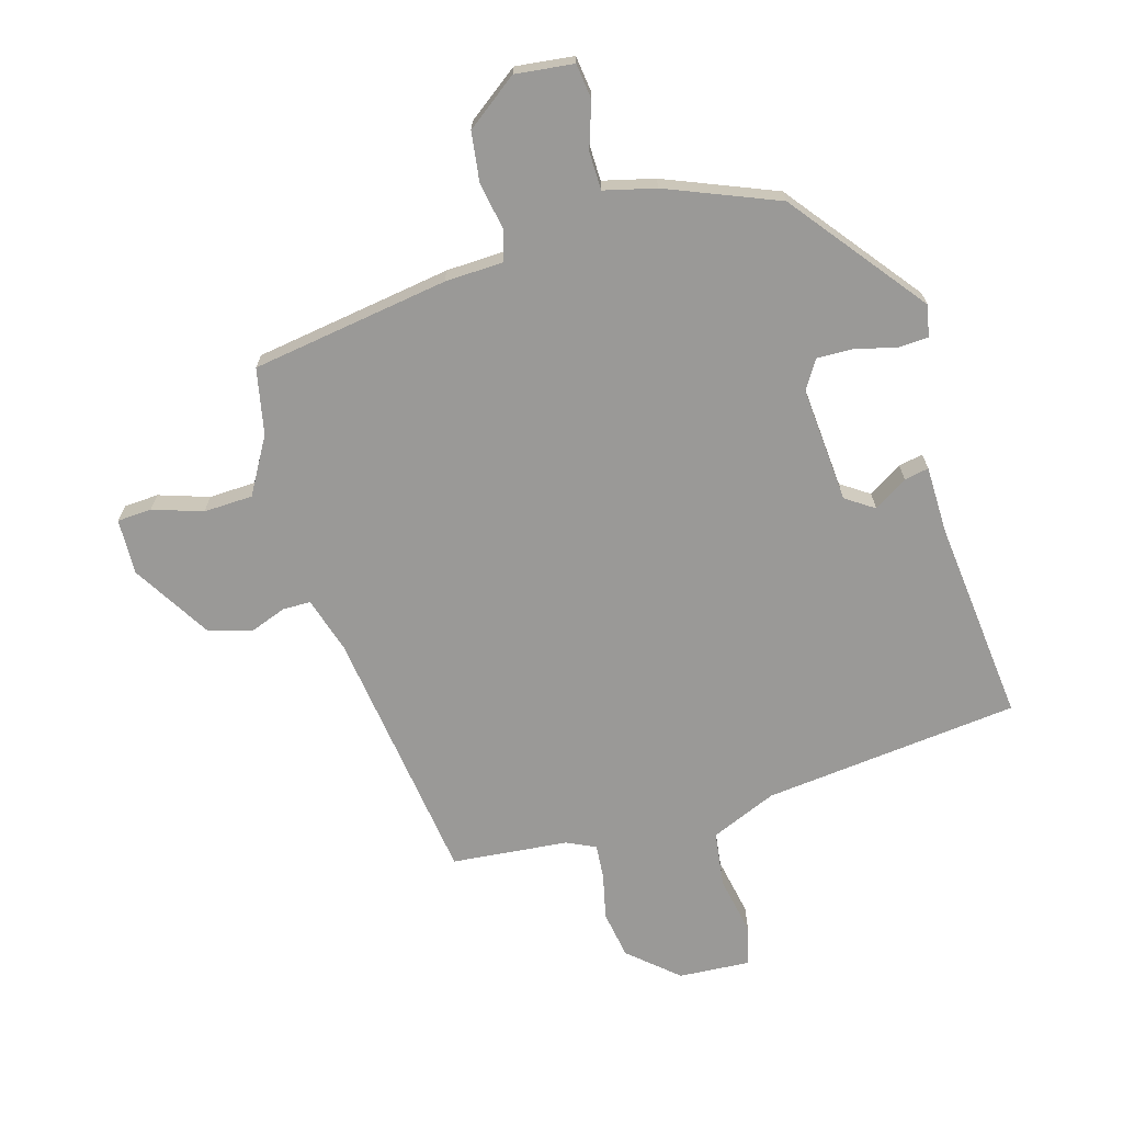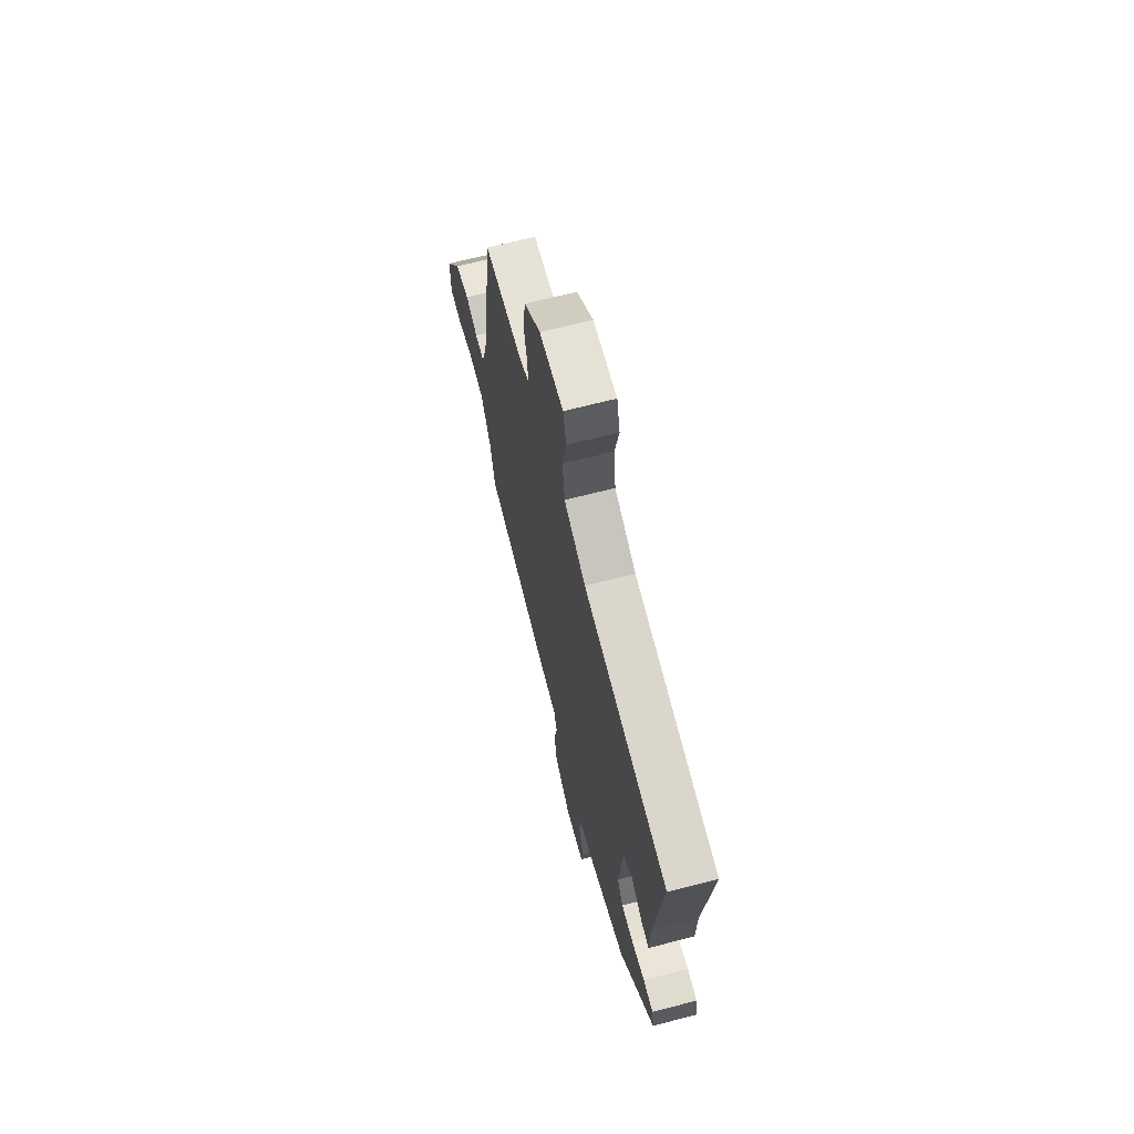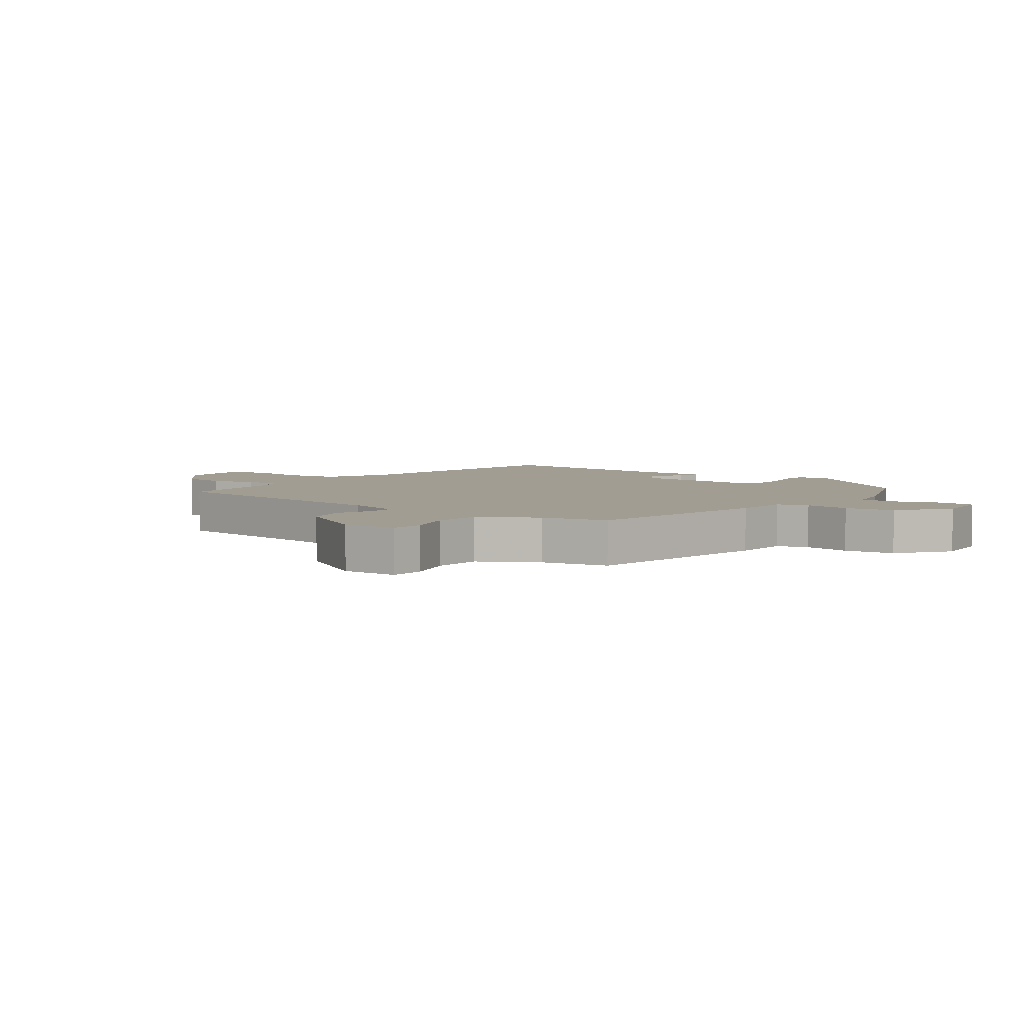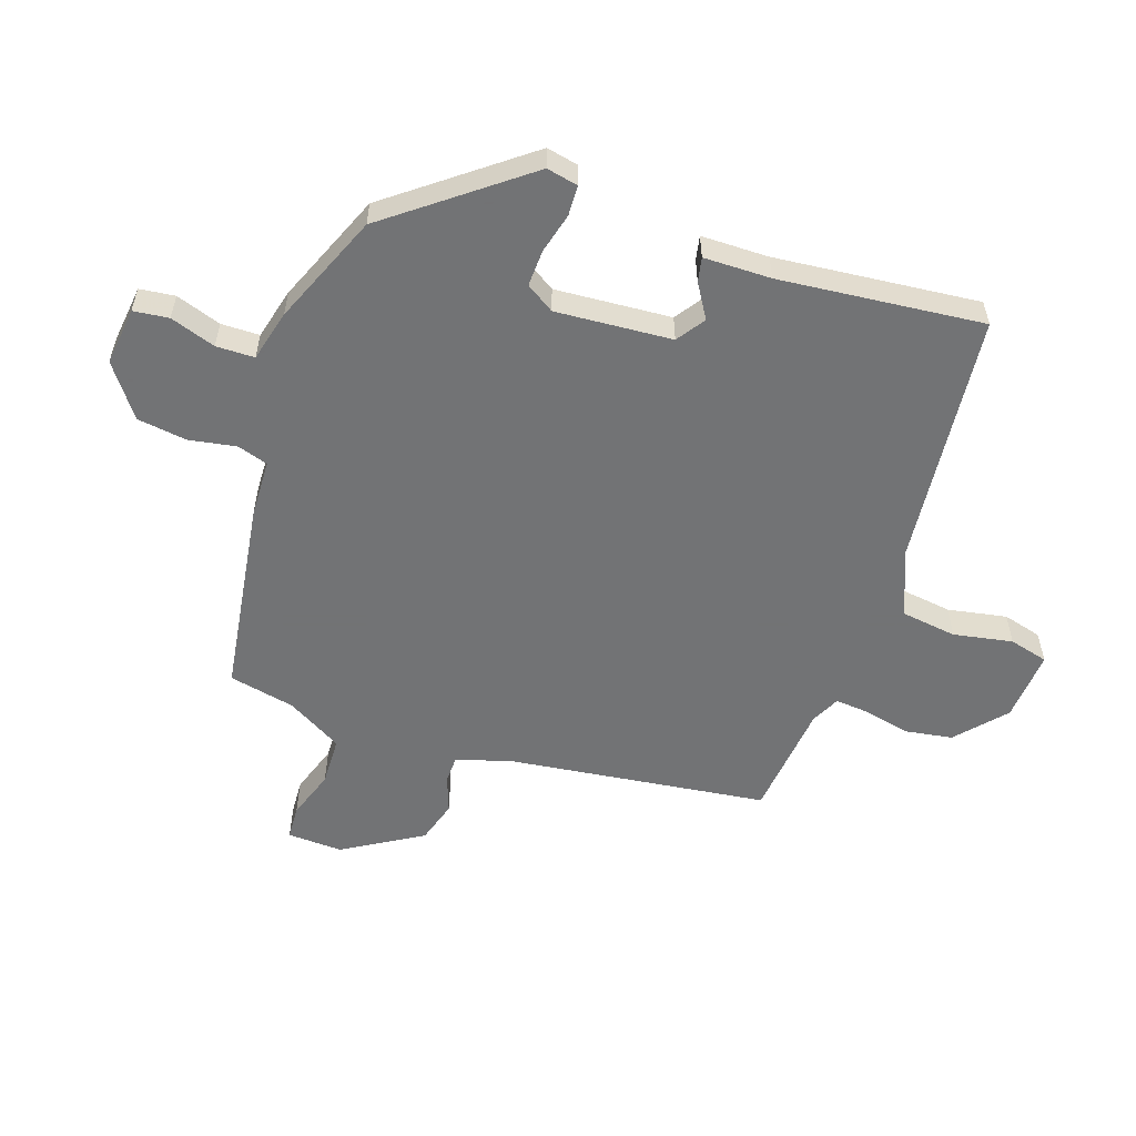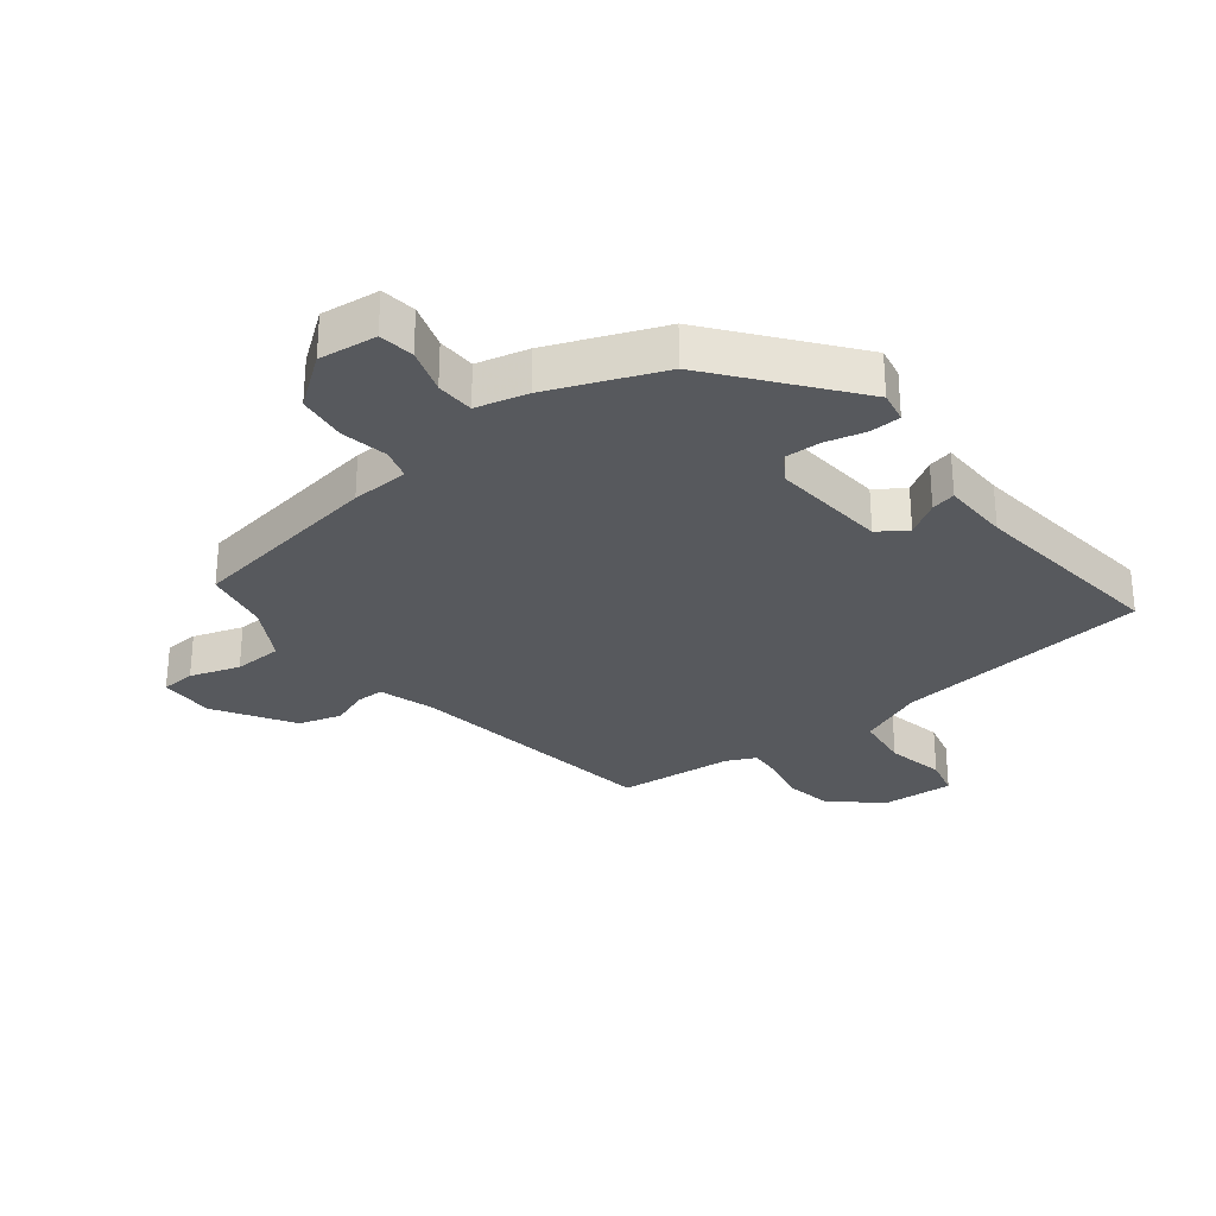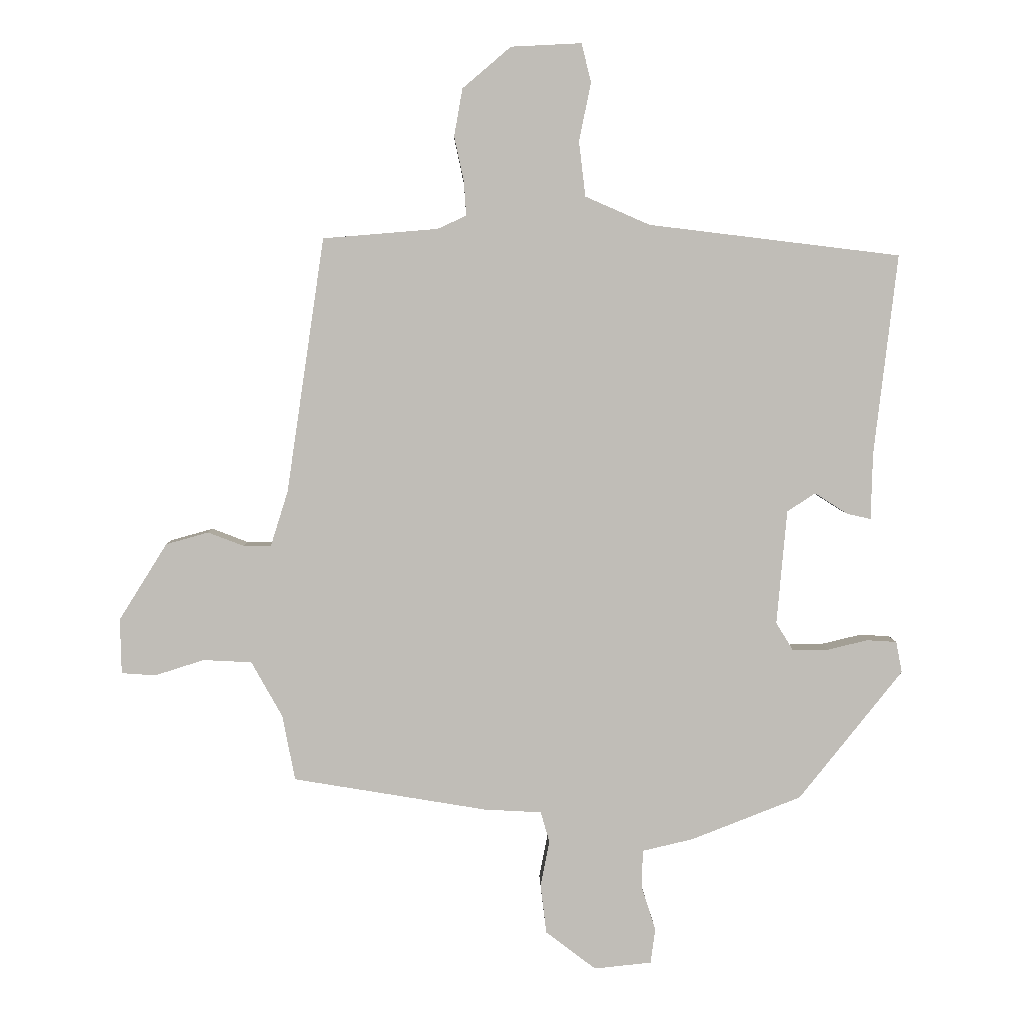
<metadata>
{"format":"obj","ext":"obj","renderer":"f3d","projection":"perspective","resolution":1024,"background":"white","views":[{"elev":-69.0,"azim":-164.5,"up":"+Y"},{"elev":67.2,"azim":-104.5,"up":"+Z"},{"elev":4.8,"azim":126.3,"up":"+Y"},{"elev":-55.7,"azim":-109.8,"up":"+Y"},{"elev":-29.1,"azim":-142.3,"up":"+Y"},{"elev":4.8,"azim":178.9,"up":"+Z"}]}
</metadata>
<code>
v 0.519 0.07 -0.434
v 0.194 0.07 -0.488
v 0.099 0.07 -0.493
v 0.084 0.07 -0.544
v 0.099 0.07 -0.621
v 0.089 0.07 -0.703
v 0.005 0.07 -0.767
v -0.091 0.07 -0.757
v -0.099 0.07 -0.699
v -0.075 0.07 -0.624
v -0.077 0.07 -0.561
v -0.162 0.07 -0.541
v -0.346 0.07 -0.469
v -0.519 0.07 -0.252
v -0.509 0.07 -0.2
v -0.459 0.07 -0.197
v -0.392 0.07 -0.213
v -0.332 0.07 -0.214
v -0.303 0.07 -0.167
v -0.32 0.07 0.024
v -0.367 0.07 0.055
v -0.422 0.07 0.02
v -0.462 0.07 0.011
v -0.465 0.07 0.122
v -0.504 0.07 0.457
v -0.083 0.07 0.508
v 0.025 0.07 0.555
v 0.036 0.07 0.647
v 0.016 0.07 0.744
v 0.032 0.07 0.809
v 0.15 0.07 0.803
v 0.231 0.07 0.734
v 0.245 0.07 0.655
v 0.229 0.07 0.58
v 0.225 0.07 0.523
v 0.273 0.07 0.501
v 0.465 0.07 0.485
v 0.528 0.07 0.059
v 0.557 0.07 -0.033
v 0.603 0.07 -0.033
v 0.663 0.07 -0.01
v 0.734 0.07 -0.03
v 0.814 0.07 -0.158
v 0.812 0.07 -0.25
v 0.755 0.07 -0.254
v 0.673 0.07 -0.228
v 0.592 0.07 -0.232
v 0.54 0.07 -0.325
v 0.519 0 -0.434
v 0.194 0 -0.488
v 0.099 0 -0.493
v 0.084 0 -0.544
v 0.099 0 -0.621
v 0.089 0 -0.703
v 0.005 0 -0.767
v -0.091 0 -0.757
v -0.099 0 -0.699
v -0.075 0 -0.624
v -0.077 0 -0.561
v -0.162 0 -0.541
v -0.346 0 -0.469
v -0.519 0 -0.252
v -0.509 0 -0.2
v -0.459 0 -0.197
v -0.392 0 -0.213
v -0.332 0 -0.214
v -0.303 0 -0.167
v -0.32 0 0.024
v -0.367 0 0.055
v -0.422 0 0.02
v -0.462 0 0.011
v -0.465 0 0.122
v -0.504 0 0.457
v -0.083 0 0.508
v 0.025 0 0.555
v 0.036 0 0.647
v 0.016 0 0.744
v 0.032 0 0.809
v 0.15 0 0.803
v 0.231 0 0.734
v 0.245 0 0.655
v 0.229 0 0.58
v 0.225 0 0.523
v 0.273 0 0.501
v 0.465 0 0.485
v 0.528 0 0.059
v 0.557 0 -0.033
v 0.603 0 -0.033
v 0.663 0 -0.01
v 0.734 0 -0.03
v 0.814 0 -0.158
v 0.812 0 -0.25
v 0.755 0 -0.254
v 0.673 0 -0.228
v 0.592 0 -0.232
v 0.54 0 -0.325
f 43 44 45 46
f 43 46 47
f 40 41 42 43
f 39 40 43 47
f 38 39 47 48
f 36 37 38 48
f 31 32 33 34
f 31 34 35
f 28 29 30 31
f 27 28 31 35
f 26 27 35 36
f 24 25 26 36
f 21 22 23 24
f 20 21 24 36
f 14 15 16 17
f 14 17 18
f 11 12 13 14
f 11 14 18
f 7 8 9 10
f 7 10 11
f 4 5 6 7
f 3 4 7 11
f 48 1 2 3
f 20 36 48 3
f 3 11 18 19
f 3 19 20
f 94 93 92 91
f 95 94 91
f 91 90 89 88
f 95 91 88 87
f 96 95 87 86
f 96 86 85 84
f 82 81 80 79
f 83 82 79
f 79 78 77 76
f 83 79 76 75
f 84 83 75 74
f 84 74 73 72
f 72 71 70 69
f 84 72 69 68
f 65 64 63 62
f 66 65 62
f 62 61 60 59
f 66 62 59
f 58 57 56 55
f 59 58 55
f 55 54 53 52
f 59 55 52 51
f 51 50 49 96
f 51 96 84 68
f 67 66 59 51
f 68 67 51
f 1 49 50 2
f 2 50 51 3
f 3 51 52 4
f 4 52 53 5
f 5 53 54 6
f 6 54 55 7
f 7 55 56 8
f 8 56 57 9
f 9 57 58 10
f 10 58 59 11
f 11 59 60 12
f 12 60 61 13
f 13 61 62 14
f 14 62 63 15
f 15 63 64 16
f 16 64 65 17
f 17 65 66 18
f 18 66 67 19
f 19 67 68 20
f 20 68 69 21
f 21 69 70 22
f 22 70 71 23
f 23 71 72 24
f 24 72 73 25
f 25 73 74 26
f 26 74 75 27
f 27 75 76 28
f 28 76 77 29
f 29 77 78 30
f 30 78 79 31
f 31 79 80 32
f 32 80 81 33
f 33 81 82 34
f 34 82 83 35
f 35 83 84 36
f 36 84 85 37
f 37 85 86 38
f 38 86 87 39
f 39 87 88 40
f 40 88 89 41
f 41 89 90 42
f 42 90 91 43
f 43 91 92 44
f 44 92 93 45
f 45 93 94 46
f 46 94 95 47
f 47 95 96 48
f 48 96 49 1

</code>
